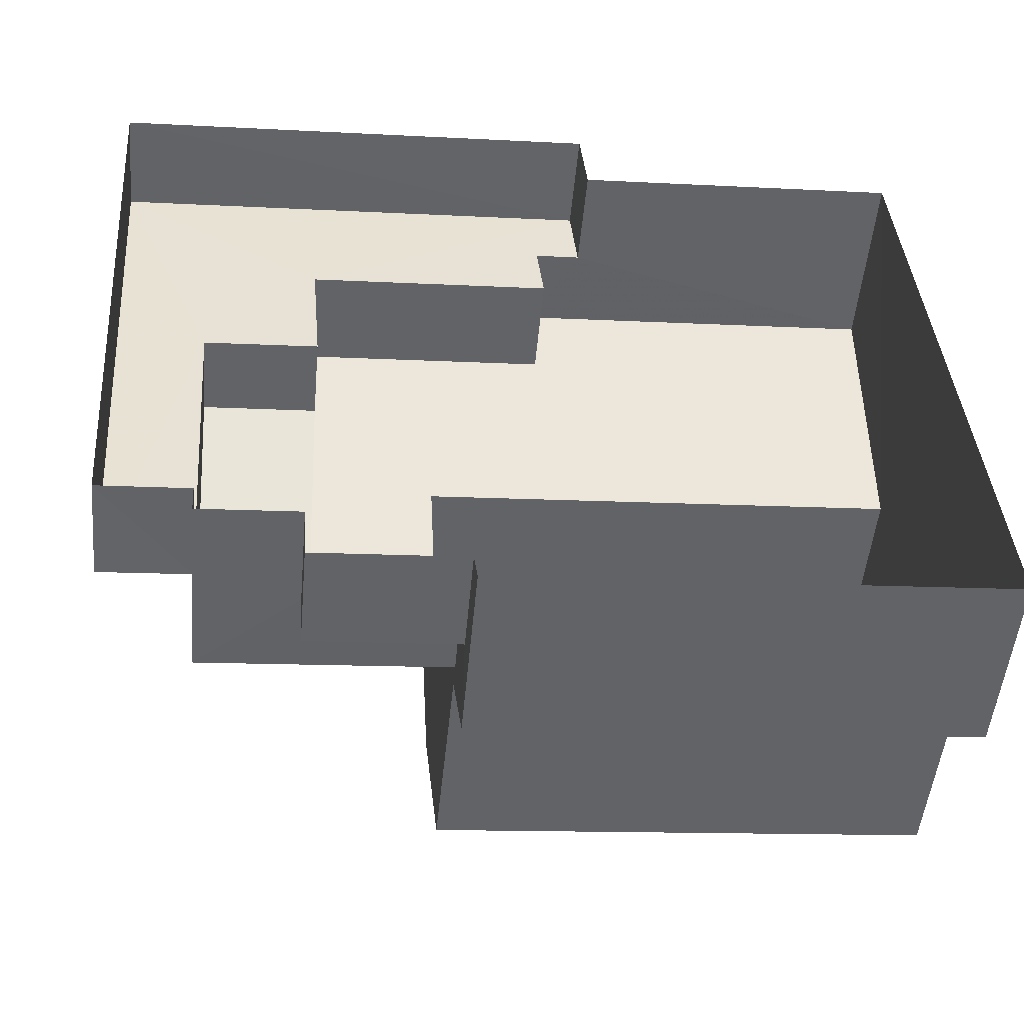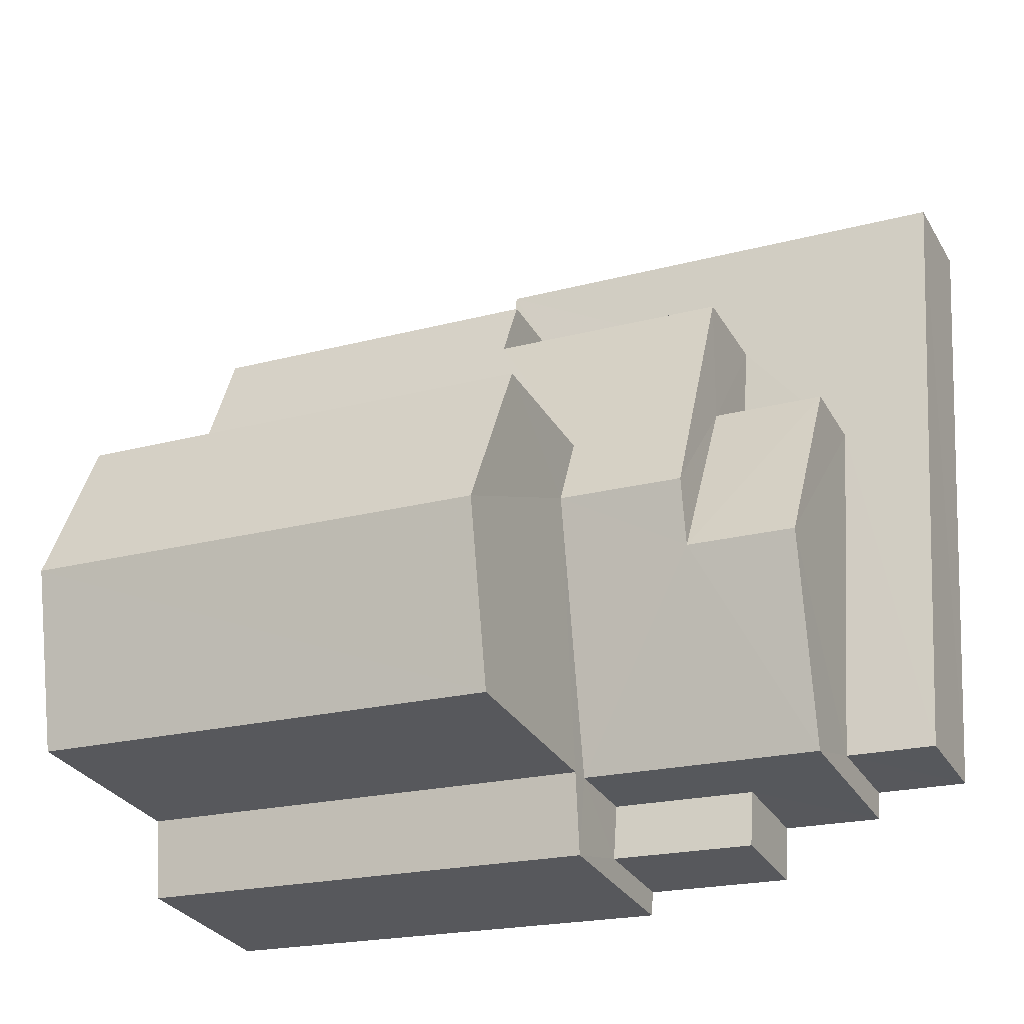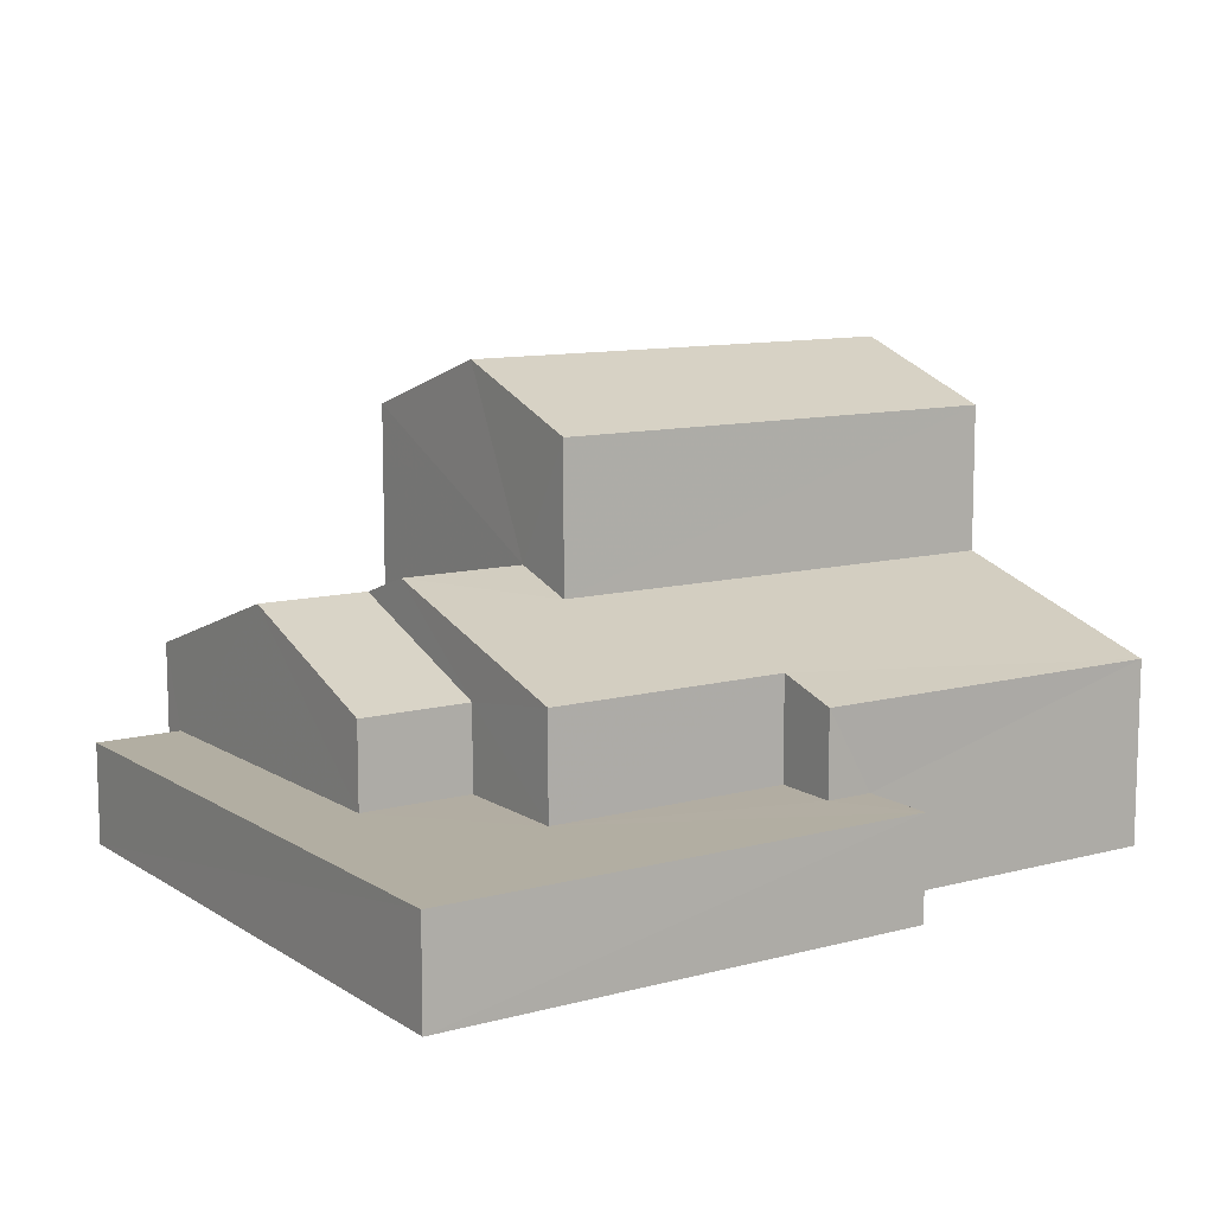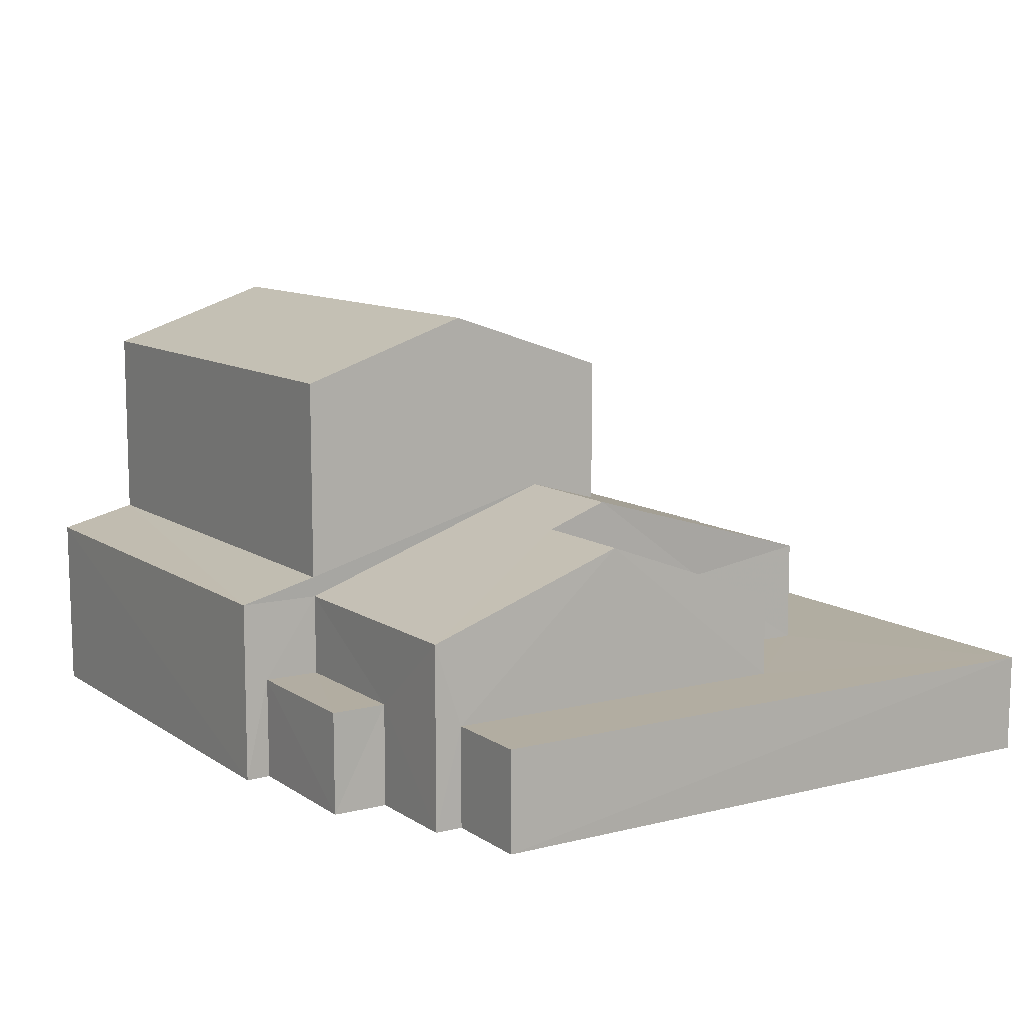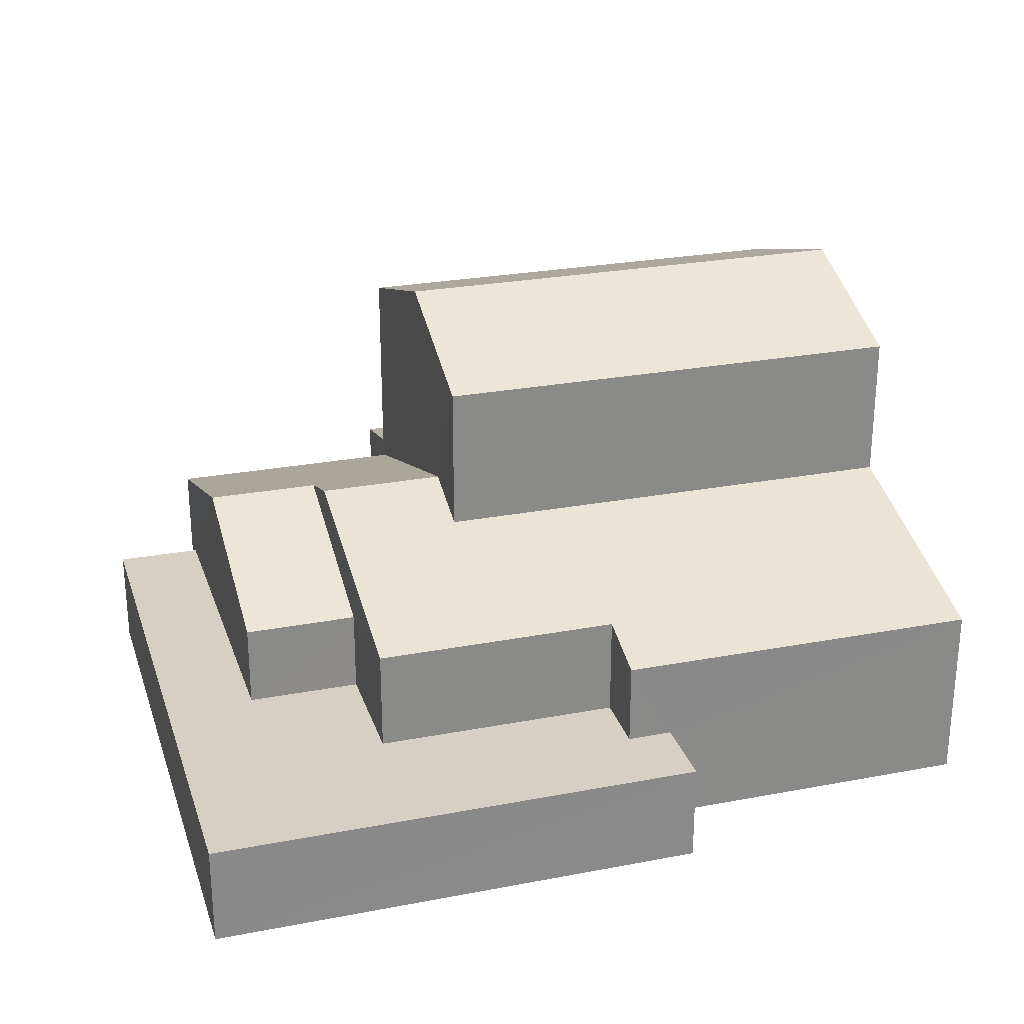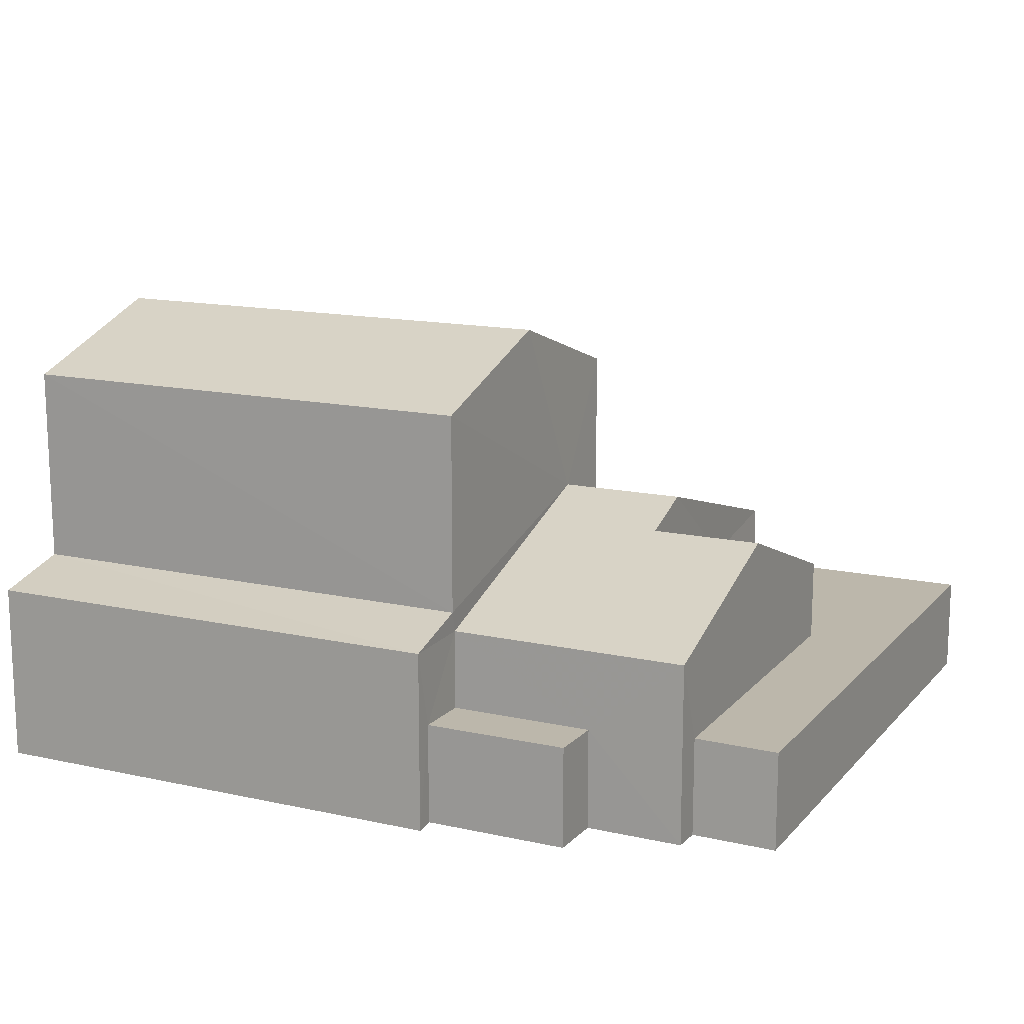
<metadata>
{"format":"obj","ext":"obj","renderer":"f3d","projection":"perspective","resolution":1024,"background":"white","views":[{"elev":-50.9,"azim":174.5,"up":"+Y"},{"elev":-30.4,"azim":25.6,"up":"+Y"},{"elev":10.7,"azim":142.2,"up":"+Z"},{"elev":10.5,"azim":53.5,"up":"+Z"},{"elev":26.4,"azim":159.1,"up":"+Z"},{"elev":14.4,"azim":21.8,"up":"+Z"}]}
</metadata>
<code>
v -3.139e+05 4.176e+04 50.96
v -3.139e+05 4.176e+04 50.96
v -3.139e+05 4.176e+04 50.96
v -3.139e+05 4.175e+04 50.95
v -3.139e+05 4.175e+04 50.95
v -3.139e+05 4.175e+04 50.95
v -3.139e+05 4.176e+04 50.96
v -3.139e+05 4.175e+04 50.95
v -3.139e+05 4.175e+04 50.95
v -3.139e+05 4.175e+04 50.95
v -3.139e+05 4.175e+04 50.95
v -3.139e+05 4.175e+04 50.95
v -3.139e+05 4.175e+04 54.05
v -3.139e+05 4.175e+04 53.75
v -3.139e+05 4.175e+04 53.75
v -3.139e+05 4.175e+04 54.05
v -3.139e+05 4.175e+04 52.52
v -3.139e+05 4.175e+04 52.52
v -3.139e+05 4.175e+04 52.52
v -3.139e+05 4.175e+04 52.52
v -3.139e+05 4.176e+04 54.04
v -3.139e+05 4.176e+04 53.75
v -3.139e+05 4.176e+04 53.75
v -3.139e+05 4.175e+04 54.83
v -3.139e+05 4.176e+04 54.04
v -3.139e+05 4.175e+04 54.83
v -3.139e+05 4.175e+04 55.16
v -3.139e+05 4.175e+04 55.16
v -3.139e+05 4.175e+04 53.75
v -3.139e+05 4.175e+04 54.82
v -3.139e+05 4.175e+04 53.75
v -3.139e+05 4.175e+04 54.82
v -3.139e+05 4.176e+04 52.49
v -3.139e+05 4.176e+04 52.49
v -3.139e+05 4.176e+04 52.49
v -3.139e+05 4.176e+04 52.49
v -3.139e+05 4.176e+04 52.49
v -3.139e+05 4.175e+04 52.48
v -3.139e+05 4.175e+04 52.49
v -3.139e+05 4.175e+04 52.48
v -3.139e+05 4.176e+04 52.49
v -3.139e+05 4.175e+04 52.49
v -3.139e+05 4.175e+04 53.75
v -3.139e+05 4.175e+04 53.75
v -3.139e+05 4.175e+04 57.1
v -3.139e+05 4.175e+04 57.1
v -3.139e+05 4.175e+04 57.98
v -3.139e+05 4.175e+04 57.97
v -3.139e+05 4.175e+04 57.09
v -3.139e+05 4.175e+04 57.09
f 1 2 3
f 2 4 5
f 6 7 3
f 6 8 9
f 8 10 11
f 10 5 12
f 3 2 5
f 8 6 3
f 8 3 10
f 3 5 10
f 13 14 15
f 16 13 15
f 17 18 19
f 17 20 18
f 21 22 23
f 21 23 24
f 25 21 26
f 27 25 26
f 28 27 26
f 21 24 26
f 29 30 31
f 31 30 28
f 29 32 30
f 28 30 27
f 33 34 35
f 35 36 37
f 38 34 39
f 40 38 39
f 41 33 37
f 42 39 33
f 33 35 37
f 39 34 33
f 30 32 43
f 44 30 43
f 45 46 47
f 48 45 47
f 47 49 48
f 47 50 49
f 16 49 50
f 13 16 50
f 3 7 36
f 7 23 36
f 36 22 37
f 36 23 22
f 22 41 37
f 22 21 41
f 28 48 49
f 45 48 28
f 26 45 28
f 31 16 15
f 28 49 16
f 9 20 15
f 8 20 9
f 17 31 20
f 28 16 31
f 20 31 15
f 19 18 11
f 10 19 11
f 24 7 6
f 6 14 13
f 24 23 7
f 50 47 13
f 47 46 24
f 13 24 6
f 13 47 24
f 10 12 19
f 12 29 19
f 19 31 17
f 19 29 31
f 33 41 21
f 25 33 21
f 20 11 18
f 20 8 11
f 14 6 9
f 15 14 9
f 39 44 43
f 39 42 44
f 26 46 45
f 26 24 46
f 40 4 38
f 40 5 4
f 40 12 5
f 29 12 40
f 29 40 32
f 40 39 32
f 39 43 32
f 3 35 1
f 3 36 35
f 34 4 2
f 34 38 4
f 35 2 1
f 35 34 2
f 27 44 25
f 25 44 33
f 27 30 44
f 33 44 42

</code>
